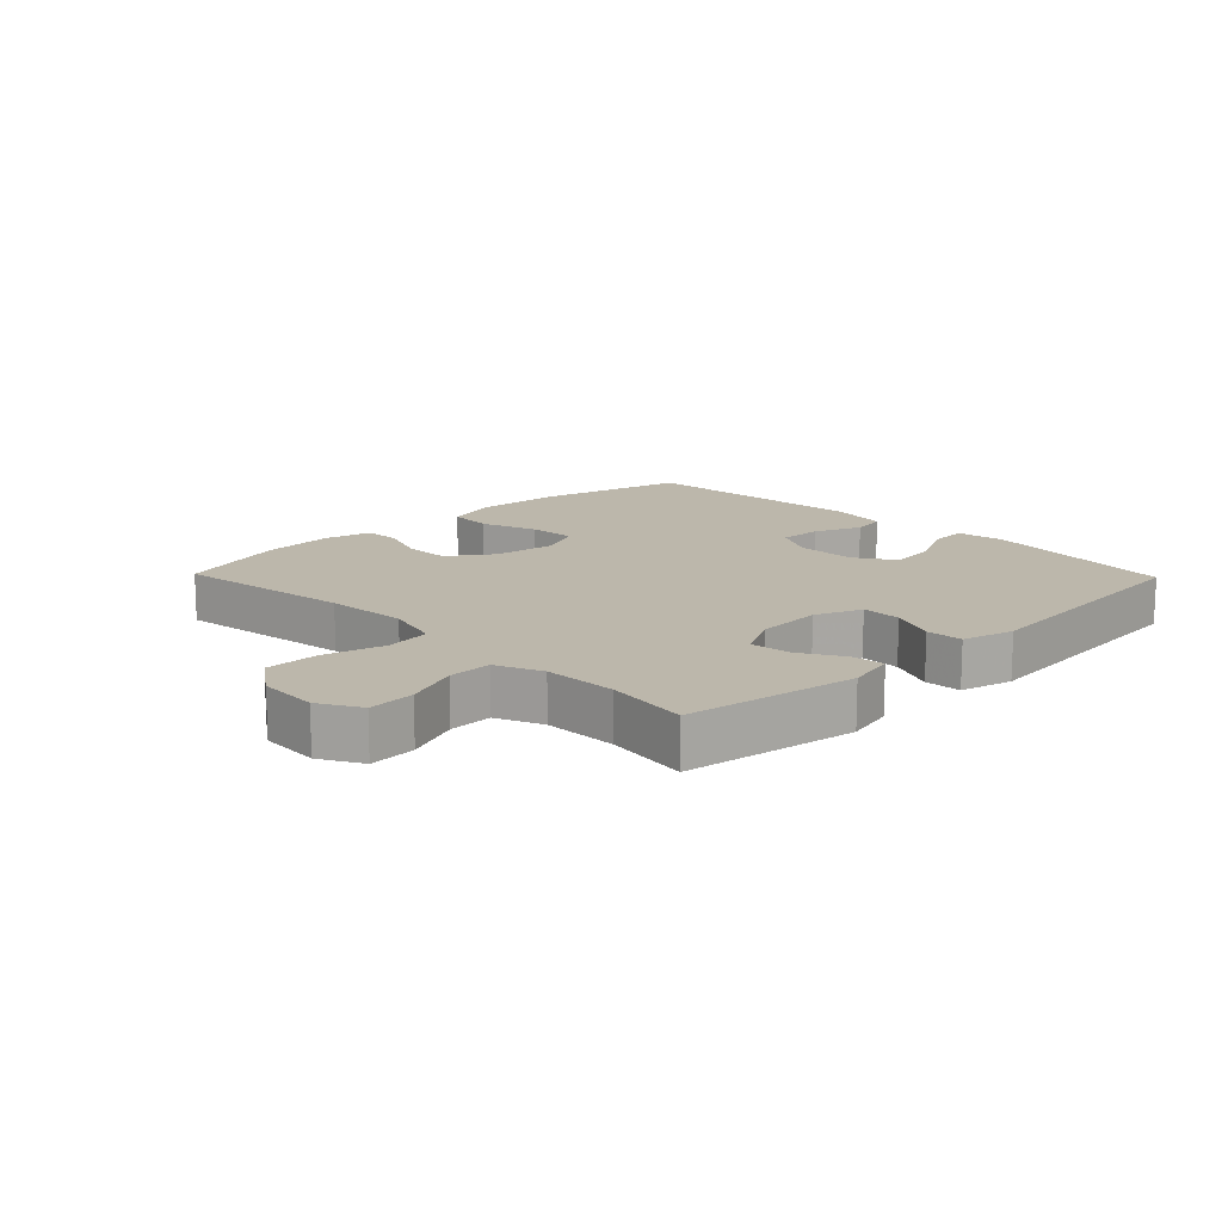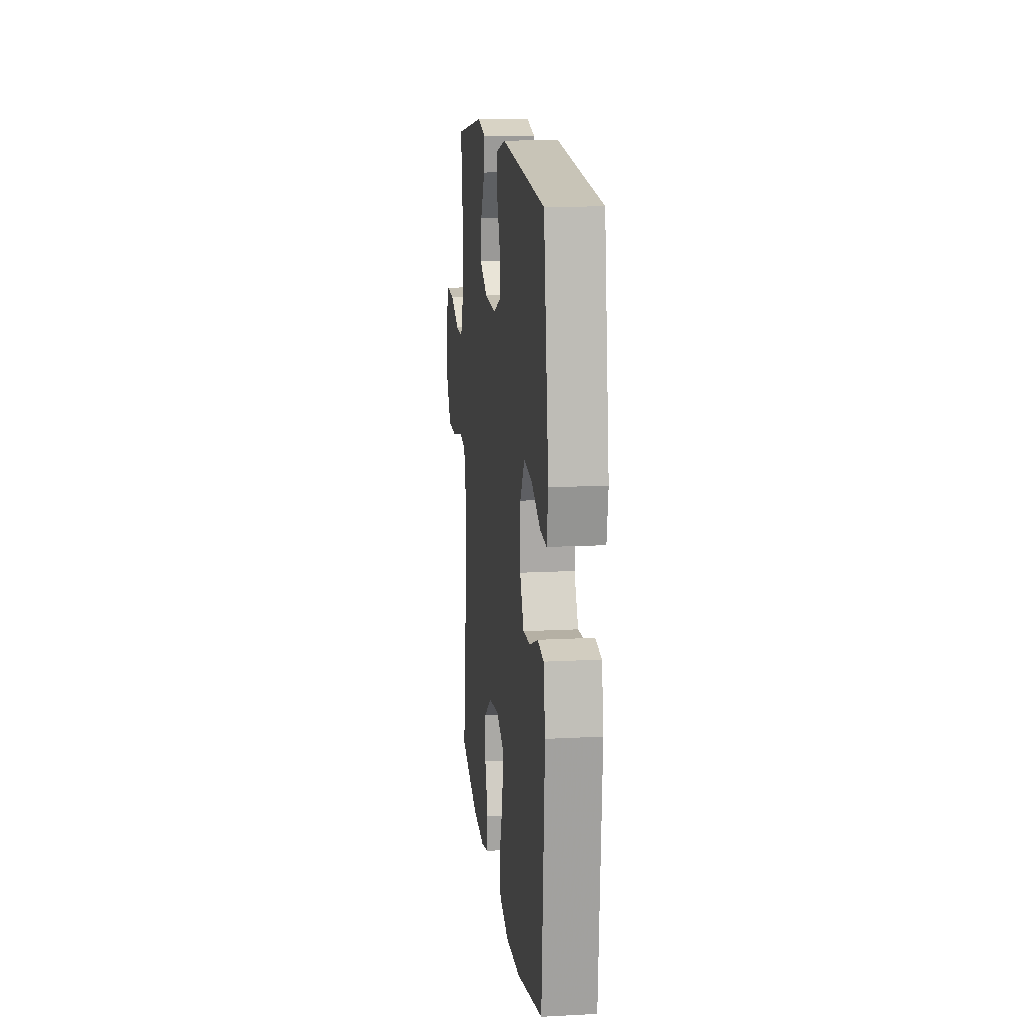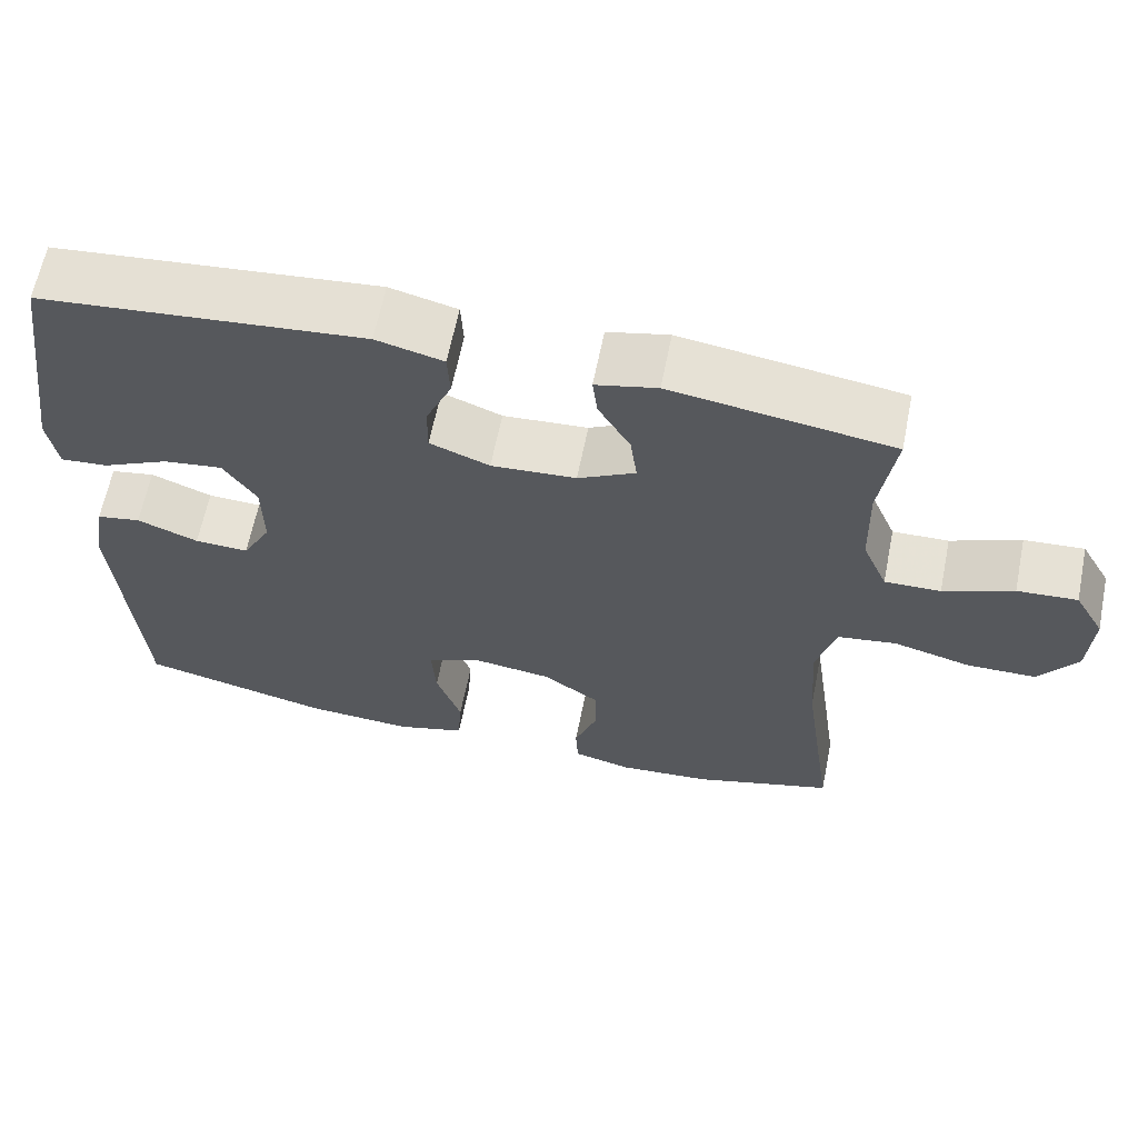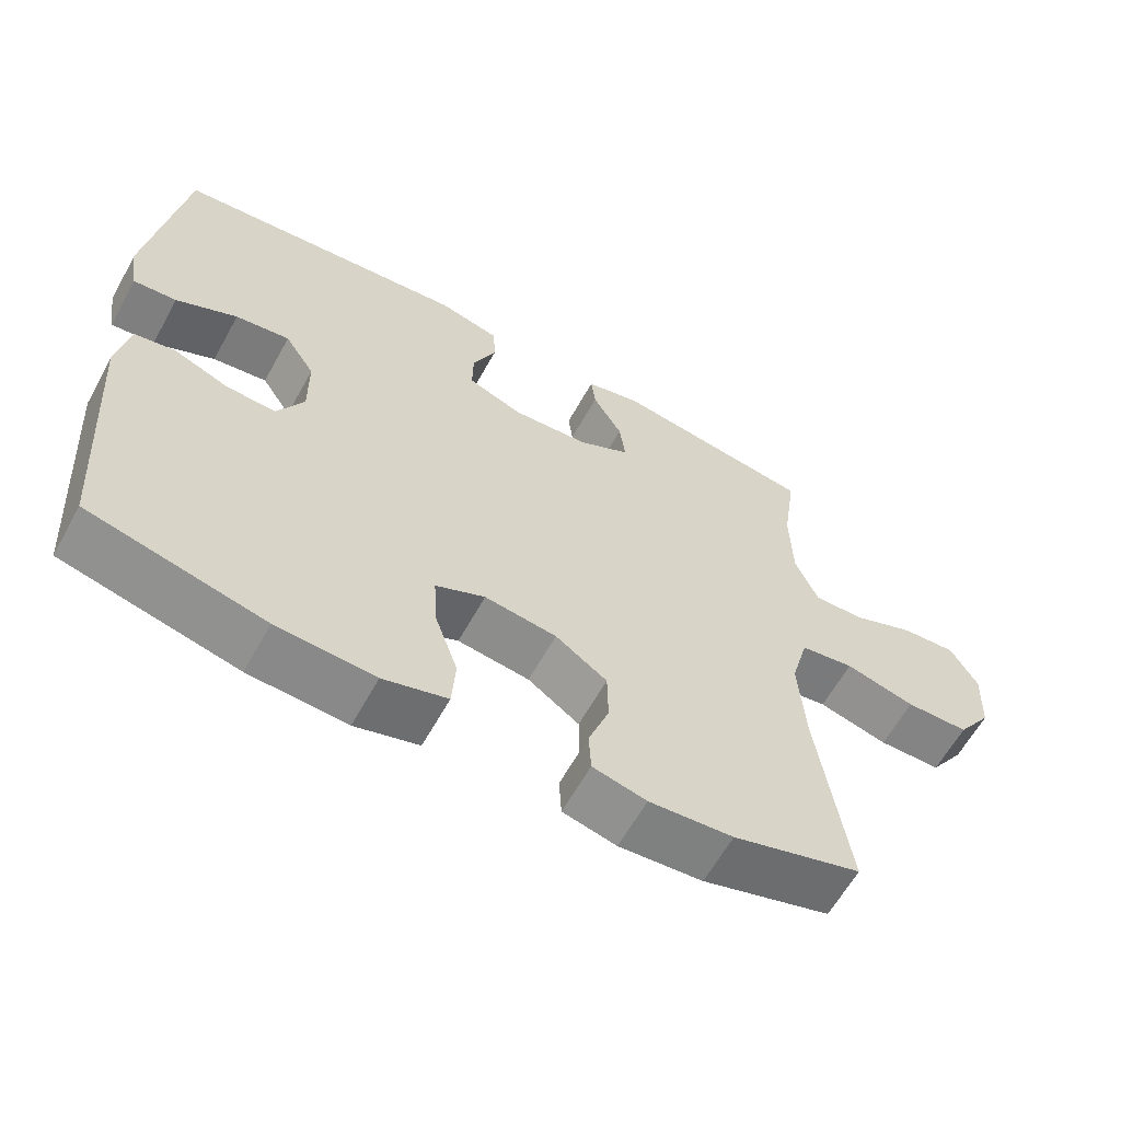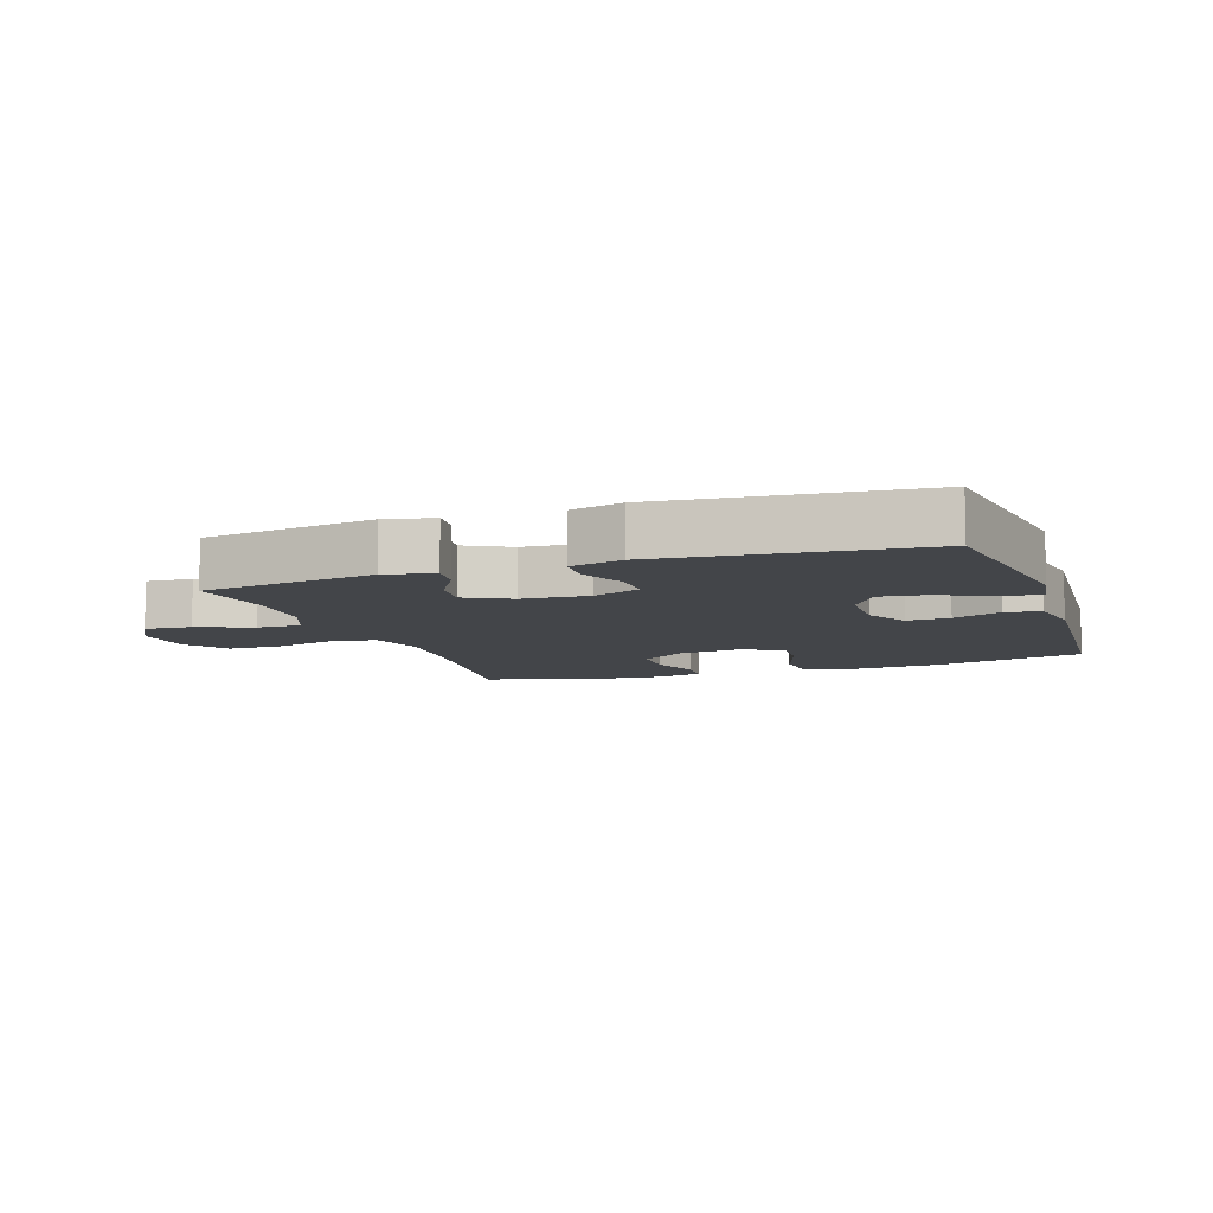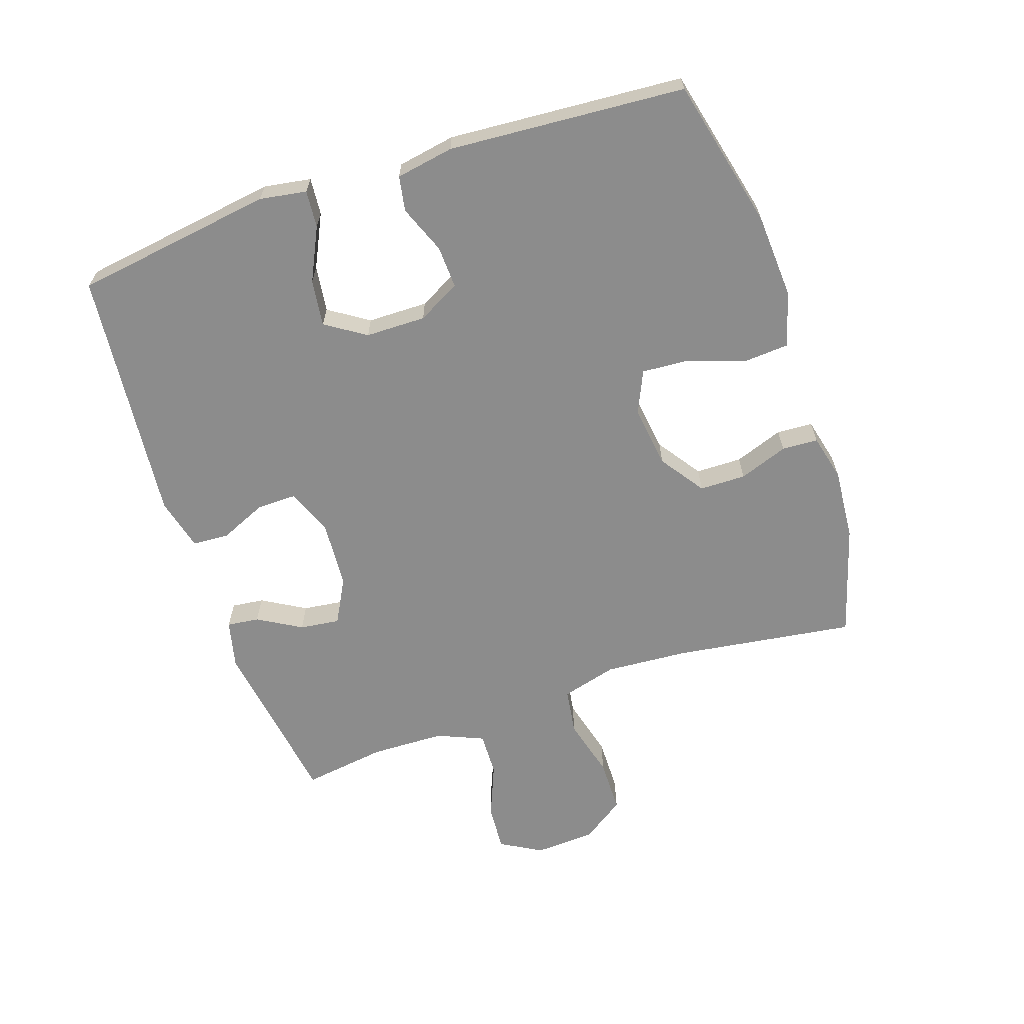
<metadata>
{"format":"obj","ext":"obj","renderer":"f3d","projection":"perspective","resolution":1024,"background":"white","views":[{"elev":14.3,"azim":-44.1,"up":"+Y"},{"elev":14.2,"azim":83.4,"up":"+Z"},{"elev":63.3,"azim":-168.6,"up":"+Z"},{"elev":-61.8,"azim":151.1,"up":"+Z"},{"elev":-8.8,"azim":19.1,"up":"+Y"},{"elev":-64.2,"azim":108.6,"up":"+Y"}]}
</metadata>
<code>
v -0.5 0.07 0.5
v -0.227 0.07 0.541
v -0.151 0.07 0.523
v -0.157 0.07 0.472
v -0.197 0.07 0.403
v -0.205 0.07 0.34
v -0.134 0.07 0.302
v -0.029 0.07 0.295
v 0.045 0.07 0.324
v 0.044 0.07 0.387
v 0.012 0.07 0.46
v 0.015 0.07 0.518
v 0.098 0.07 0.539
v 0.5 0.07 0.5
v 0.546 0.07 0.185
v 0.534 0.07 0.111
v 0.475 0.07 0.116
v 0.392 0.07 0.156
v 0.318 0.07 0.166
v 0.277 0.07 0.103
v 0.276 0.07 0.008
v 0.312 0.07 -0.059
v 0.379 0.07 -0.056
v 0.455 0.07 -0.026
v 0.51 0.07 -0.036
v 0.526 0.07 -0.127
v 0.5 0.07 -0.5
v 0.262 0.07 -0.557
v 0.129 0.07 -0.565
v 0.042 0.07 -0.54
v 0.037 0.07 -0.469
v 0.068 0.07 -0.379
v 0.073 0.07 -0.304
v 0.006 0.07 -0.274
v -0.092 0.07 -0.287
v -0.162 0.07 -0.336
v -0.163 0.07 -0.409
v -0.135 0.07 -0.486
v -0.138 0.07 -0.543
v -0.211 0.07 -0.561
v -0.325 0.07 -0.552
v -0.5 0.07 -0.5
v -0.46 0.07 -0.216
v -0.451 0.07 -0.084
v -0.475 0.07 0.004
v -0.548 0.07 0.015
v -0.643 0.07 -0.01
v -0.729 0.07 -0.009
v -0.776 0.07 0.059
v -0.781 0.07 0.155
v -0.744 0.07 0.22
v -0.67 0.07 0.215
v -0.584 0.07 0.18
v -0.515 0.07 0.178
v -0.484 0.07 0.251
v -0.481 0.07 0.368
v -0.5 0 0.5
v -0.227 0 0.541
v -0.151 0 0.523
v -0.157 0 0.472
v -0.197 0 0.403
v -0.205 0 0.34
v -0.134 0 0.302
v -0.029 0 0.295
v 0.045 0 0.324
v 0.044 0 0.387
v 0.012 0 0.46
v 0.015 0 0.518
v 0.098 0 0.539
v 0.5 0 0.5
v 0.546 0 0.185
v 0.534 0 0.111
v 0.475 0 0.116
v 0.392 0 0.156
v 0.318 0 0.166
v 0.277 0 0.103
v 0.276 0 0.008
v 0.312 0 -0.059
v 0.379 0 -0.056
v 0.455 0 -0.026
v 0.51 0 -0.036
v 0.526 0 -0.127
v 0.5 0 -0.5
v 0.262 0 -0.557
v 0.129 0 -0.565
v 0.042 0 -0.54
v 0.037 0 -0.469
v 0.068 0 -0.379
v 0.073 0 -0.304
v 0.006 0 -0.274
v -0.092 0 -0.287
v -0.162 0 -0.336
v -0.163 0 -0.409
v -0.135 0 -0.486
v -0.138 0 -0.543
v -0.211 0 -0.561
v -0.325 0 -0.552
v -0.5 0 -0.5
v -0.46 0 -0.216
v -0.451 0 -0.084
v -0.475 0 0.004
v -0.548 0 0.015
v -0.643 0 -0.01
v -0.729 0 -0.009
v -0.776 0 0.059
v -0.781 0 0.155
v -0.744 0 0.22
v -0.67 0 0.215
v -0.584 0 0.18
v -0.515 0 0.178
v -0.484 0 0.251
v -0.481 0 0.368
f 51 52 53
f 50 51 53
f 49 50 53
f 48 49 53
f 47 48 53
f 46 47 53
f 45 46 53 54
f 44 45 54 55
f 41 42 43
f 40 41 43
f 39 40 43
f 38 39 43
f 37 38 43
f 36 37 43 44
f 44 55 56
f 36 44 56
f 35 36 56
f 30 31 32
f 29 30 32
f 28 29 32
f 27 28 32
f 26 27 32
f 25 26 32
f 24 25 32
f 23 24 32
f 22 23 32 33
f 21 22 33 34
f 16 17 18
f 15 16 18
f 14 15 18
f 13 14 18
f 12 13 18
f 11 12 18
f 10 11 18
f 9 10 18 19
f 8 9 19 20
f 3 4 5
f 2 3 5
f 1 2 5
f 56 1 5
f 56 5 6
f 35 56 6 7
f 21 34 35
f 20 21 35
f 8 20 35
f 7 8 35
f 109 108 107
f 109 107 106
f 109 106 105
f 109 105 104
f 109 104 103
f 109 103 102
f 110 109 102 101
f 111 110 101 100
f 99 98 97
f 99 97 96
f 99 96 95
f 99 95 94
f 99 94 93
f 100 99 93 92
f 112 111 100
f 112 100 92
f 112 92 91
f 88 87 86
f 88 86 85
f 88 85 84
f 88 84 83
f 88 83 82
f 88 82 81
f 88 81 80
f 88 80 79
f 89 88 79 78
f 90 89 78 77
f 74 73 72
f 74 72 71
f 74 71 70
f 74 70 69
f 74 69 68
f 74 68 67
f 74 67 66
f 75 74 66 65
f 76 75 65 64
f 61 60 59
f 61 59 58
f 61 58 57
f 61 57 112
f 62 61 112
f 63 62 112 91
f 91 90 77
f 91 77 76
f 91 76 64
f 91 64 63
f 1 57 58 2
f 2 58 59 3
f 3 59 60 4
f 4 60 61 5
f 5 61 62 6
f 6 62 63 7
f 7 63 64 8
f 8 64 65 9
f 9 65 66 10
f 10 66 67 11
f 11 67 68 12
f 12 68 69 13
f 13 69 70 14
f 14 70 71 15
f 15 71 72 16
f 16 72 73 17
f 17 73 74 18
f 18 74 75 19
f 19 75 76 20
f 20 76 77 21
f 21 77 78 22
f 22 78 79 23
f 23 79 80 24
f 24 80 81 25
f 25 81 82 26
f 26 82 83 27
f 27 83 84 28
f 28 84 85 29
f 29 85 86 30
f 30 86 87 31
f 31 87 88 32
f 32 88 89 33
f 33 89 90 34
f 34 90 91 35
f 35 91 92 36
f 36 92 93 37
f 37 93 94 38
f 38 94 95 39
f 39 95 96 40
f 40 96 97 41
f 41 97 98 42
f 42 98 99 43
f 43 99 100 44
f 44 100 101 45
f 45 101 102 46
f 46 102 103 47
f 47 103 104 48
f 48 104 105 49
f 49 105 106 50
f 50 106 107 51
f 51 107 108 52
f 52 108 109 53
f 53 109 110 54
f 54 110 111 55
f 55 111 112 56
f 56 112 57 1

</code>
